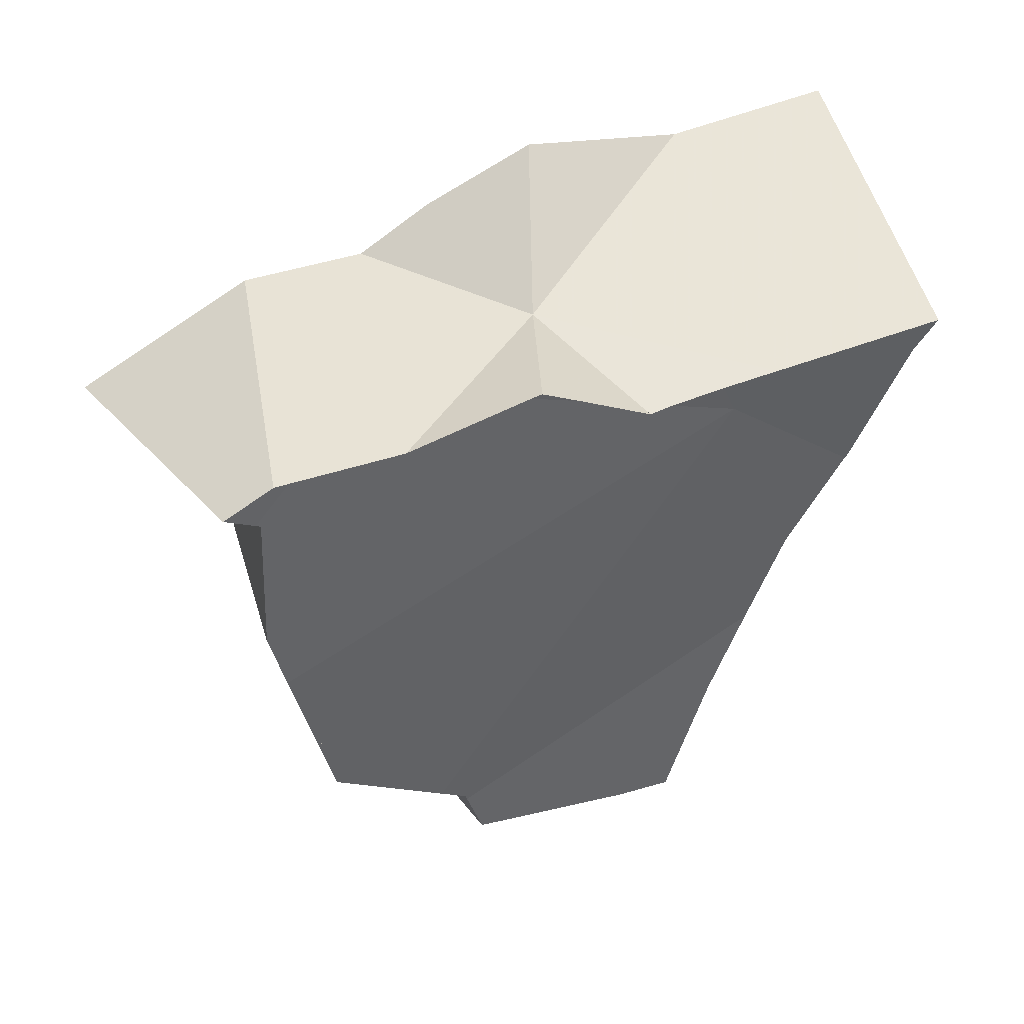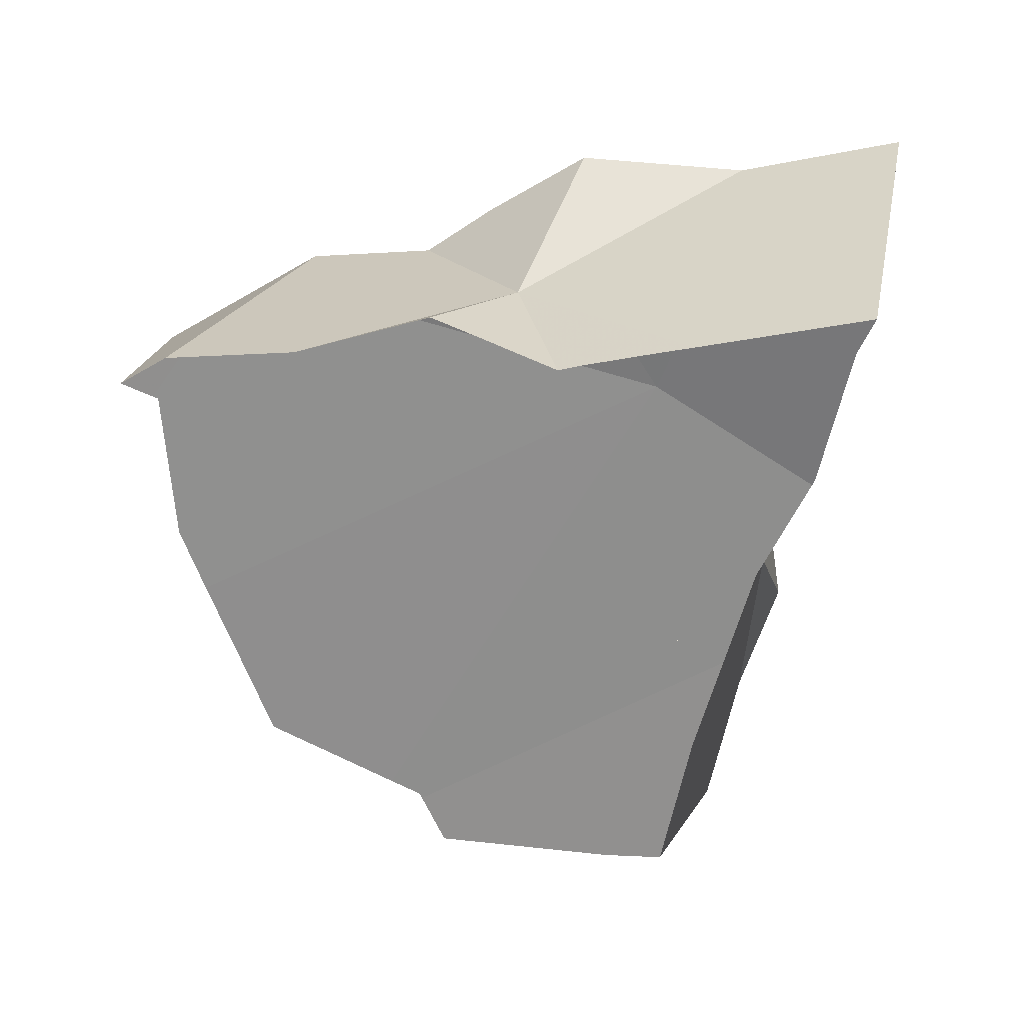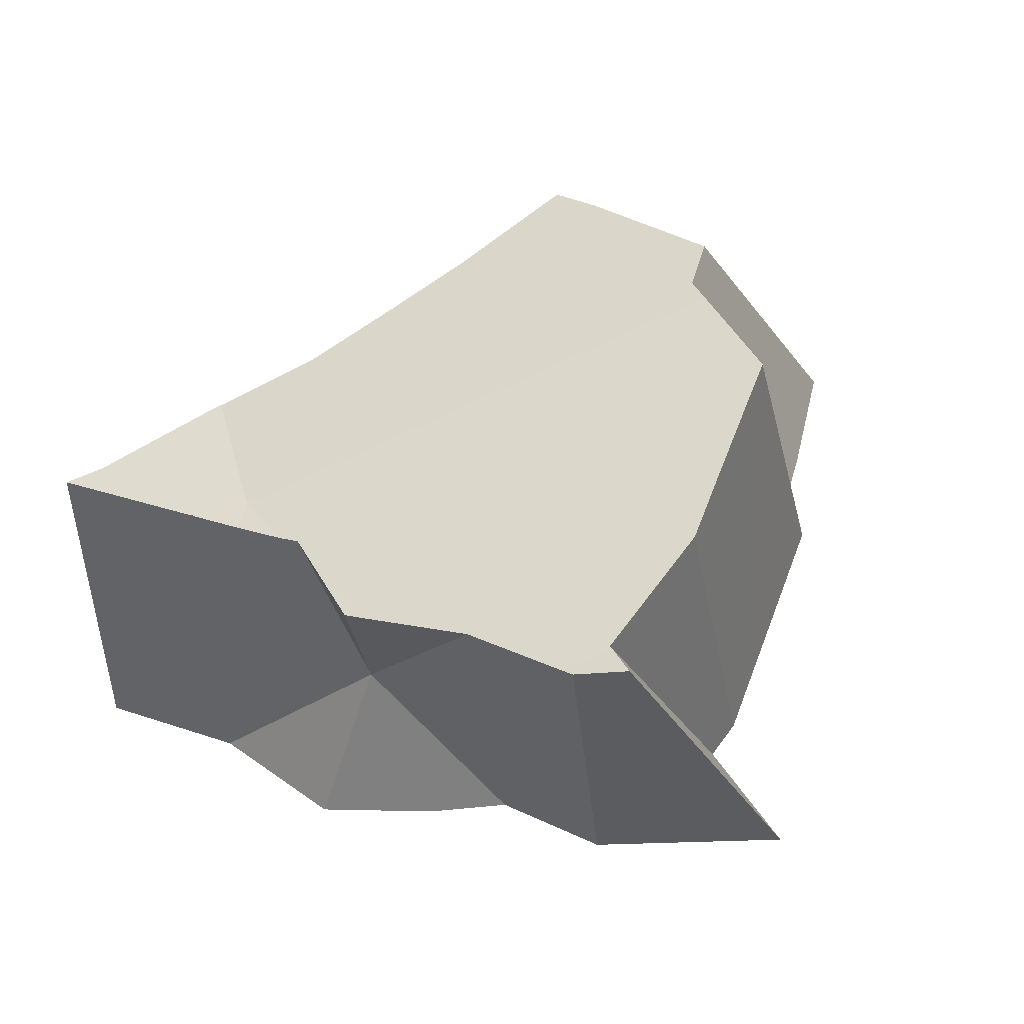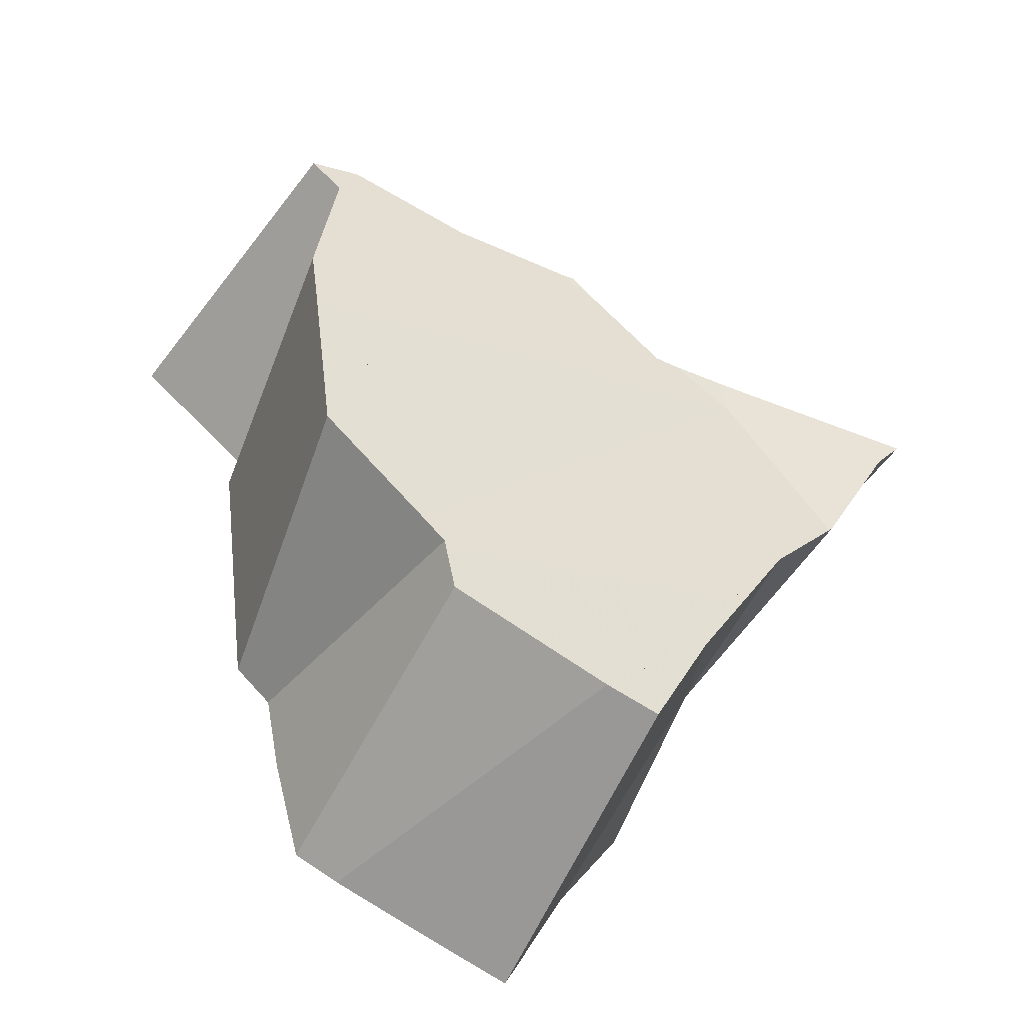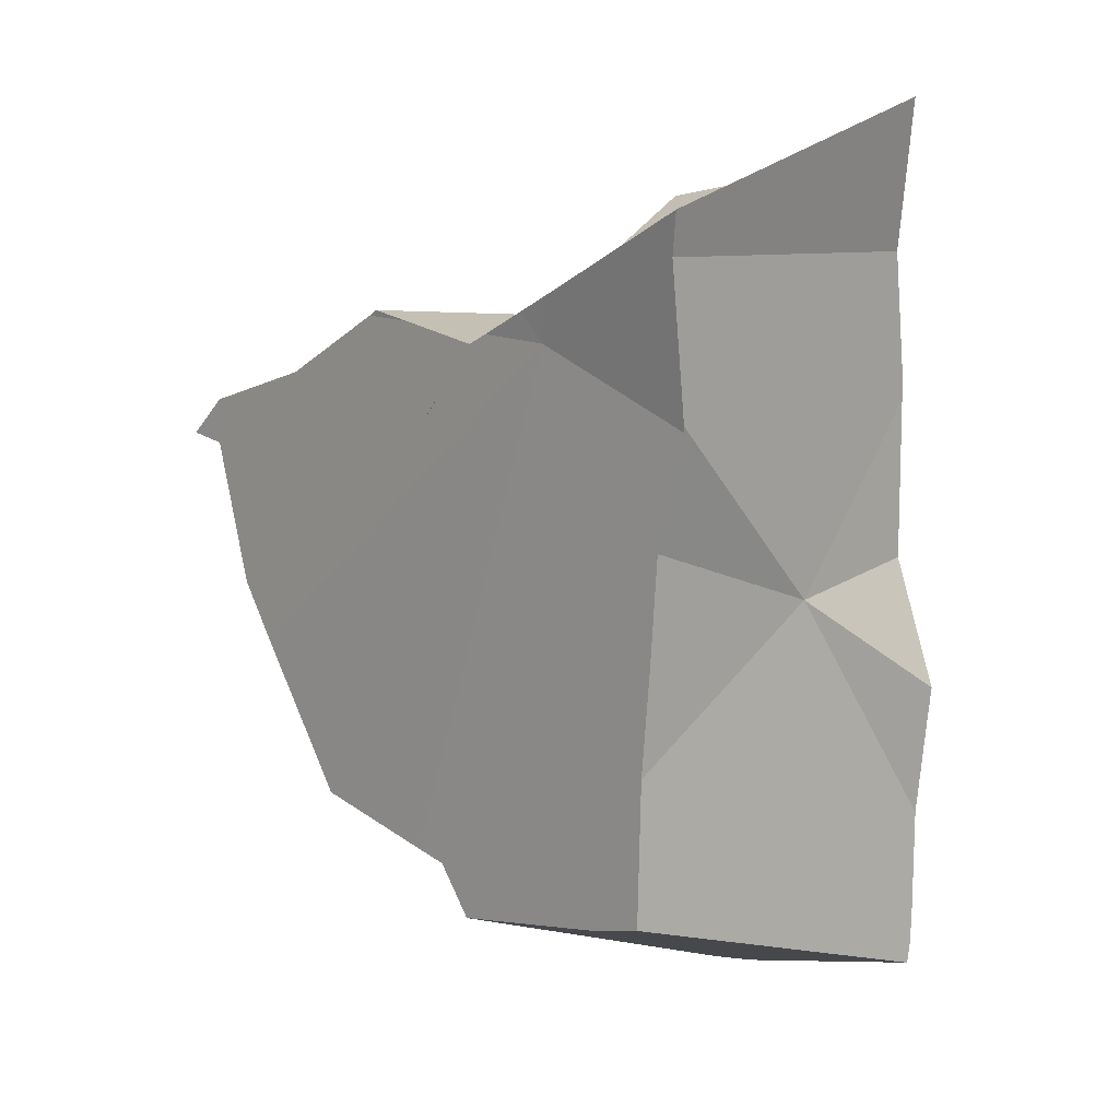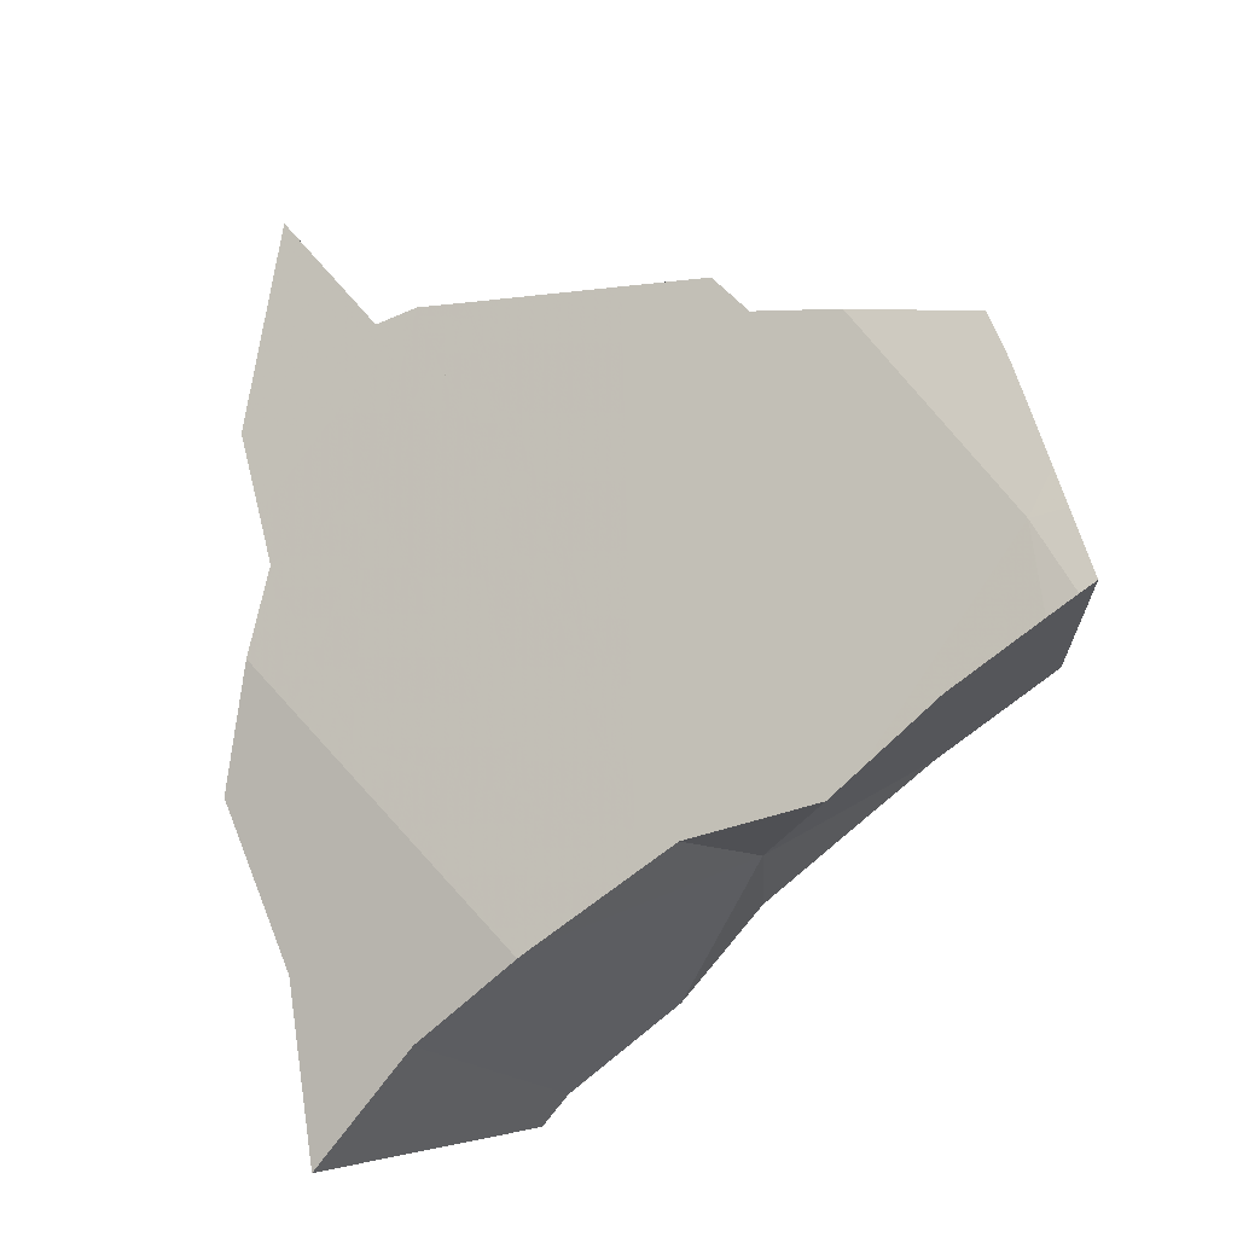
<metadata>
{"format":"obj","ext":"obj","renderer":"f3d","projection":"perspective","resolution":1024,"background":"white","views":[{"elev":27.9,"azim":6.1,"up":"+Y"},{"elev":11.2,"azim":38.8,"up":"+Y"},{"elev":73.1,"azim":-146.8,"up":"+Z"},{"elev":25.6,"azim":5.0,"up":"+Z"},{"elev":-7.7,"azim":78.7,"up":"+Y"},{"elev":-76.8,"azim":-69.6,"up":"+Z"}]}
</metadata>
<code>
v -0.3951 0.1713 -0.08567
v -0.3786 0.1564 -0.09944
v -0.3786 0.1564 -0.09948
v -0.3785 0.1564 -0.09949
v -0.3783 0.1628 -0.09802
v -0.3771 0.1494 -0.1022
v -0.3727 0.1286 -0.1103
v -0.3718 0.1561 -0.1037
v -0.3704 0.1863 -0.09683
v -0.3701 0.1168 -0.1148
v -0.3647 0.1136 -0.1189
v -0.3637 0.1703 -0.04458
v -0.3614 0.1021 -0.1238
v -0.3601 0.1454 -0.05294
v -0.3599 0.187 -0.103
v -0.3596 0.1682 -0.04764
v -0.3589 0.1679 -0.04812
v -0.3588 0.1706 -0.1079
v -0.358 0.1358 -0.05656
v -0.3567 0.1746 -0.04781
v -0.3556 0.08527 -0.1294
v -0.3547 0.1747 -0.04903
v -0.3546 0.1204 -0.06261
v -0.3531 0.1876 -0.1071
v -0.3527 0.1112 -0.0662
v -0.3493 0.08471 -0.1338
v -0.3479 0.1511 -0.1196
v -0.3432 0.1487 -0.1231
v -0.3428 0.1948 -0.1116
v -0.3418 0.1445 -0.06425
v -0.3403 0.1962 -0.1123
v -0.3396 0.1852 -0.1159
v -0.3391 0.1115 -0.1351
v -0.3388 0.1759 -0.05833
v -0.3371 0.1018 -0.07817
v -0.3364 0.08467 -0.1425
v -0.3359 0.1442 -0.06791
v -0.3354 0.1906 -0.1171
v -0.3334 0.09964 -0.08104
v -0.3332 0.09883 -0.0814
v -0.3326 0.1109 -0.1392
v -0.332 0.09953 -0.08196
v -0.3318 0.08986 -0.145
v -0.3316 0.08465 -0.1456
v -0.331 0.09138 -0.08452
v -0.33 0.1507 -0.06981
v -0.3292 0.1427 -0.07241
v -0.3291 0.1834 -0.1229
v -0.3276 0.1461 -0.1334
v -0.3265 0.204 -0.1165
v -0.326 0.09905 -0.08573
v -0.325 0.1846 -0.1251
v -0.3236 0.1832 -0.09508
v -0.323 0.08463 -0.1513
v -0.3226 0.159 -0.07227
v -0.3226 0.1458 -0.1366
v -0.3223 0.08739 -0.1515
v -0.3218 0.126 -0.142
v -0.3211 0.1814 -0.06769
v -0.3208 0.09215 -0.1514
v -0.3195 0.1818 -0.06838
v -0.3161 0.1617 -0.1364
v -0.3157 0.1072 -0.1505
v -0.3147 0.1356 -0.08309
v -0.3141 0.179 -0.07252
v -0.3124 0.1344 -0.08488
v -0.3124 0.188 -0.1304
v -0.3103 0.15 -0.143
v -0.31 0.1203 -0.1507
v -0.308 0.08952 -0.09906
v -0.3078 0.1254 -0.1507
v -0.3078 0.1449 -0.1458
v -0.3056 0.1516 -0.1454
v -0.3037 0.1737 -0.08006
v -0.3033 0.2021 -0.1296
v -0.3029 0.09702 -0.1003
v -0.3005 0.1675 -0.1445
v -0.3005 0.1746 -0.0818
v -0.3002 0.08953 -0.1038
v -0.2997 0.1701 -0.1443
v -0.2994 0.167 -0.08433
v -0.2988 0.1673 -0.08463
v -0.2987 0.1321 -0.09411
v -0.2968 0.1627 -0.08705
v -0.2964 0.1367 -0.1278
v -0.2961 0.1637 -0.0872
v -0.2942 0.1612 -0.08906
v -0.2934 0.1105 -0.1029
v -0.2927 0.1763 -0.08547
v -0.2921 0.1877 -0.1413
v -0.2911 0.1535 -0.0931
v -0.291 0.1714 -0.08833
v -0.2875 0.1254 -0.1029
v -0.2874 0.1256 -0.1029
v -0.2874 0.1774 -0.08783
v -0.2845 0.1779 -0.08913
v -0.2814 0.1407 -0.1026
v -0.2797 0.2071 -0.1401
v -0.2725 0.156 -0.1041
v -0.272 0.1567 -0.1041
v -0.263 0.1776 -0.1004
v -0.2595 0.1831 -0.1001
f 7 25 6
f 7 6 49
f 23 8 6
f 27 6 8
f 6 25 23
f 28 6 27
f 49 6 28
f 10 25 7
f 10 7 58
f 7 49 56
f 7 56 72
f 58 7 72
f 23 37 8
f 27 8 47
f 8 37 47
f 11 10 33
f 11 39 10
f 35 25 10
f 33 10 41
f 39 35 10
f 10 58 41
f 11 33 51
f 11 42 39
f 11 51 42
f 64 23 25
f 37 23 64
f 64 25 35
f 28 27 66
f 27 47 64
f 66 27 64
f 85 49 28
f 83 28 66
f 83 85 28
f 33 41 76
f 51 33 76
f 35 39 42
f 42 93 35
f 35 66 64
f 35 93 66
f 47 37 64
f 41 58 88
f 88 76 41
f 51 88 42
f 88 93 42
f 56 49 85
f 76 88 51
f 72 56 85
f 85 58 72
f 88 58 85
f 66 94 83
f 66 93 94
f 85 83 94
f 93 88 85
f 94 93 85
f 5 1 15
f 5 17 1
f 1 9 15
f 1 20 9
f 16 12 1
f 12 20 1
f 17 16 1
f 2 5 4
f 4 14 2
f 2 17 5
f 14 17 2
f 5 15 4
f 4 8 14
f 18 8 4
f 18 4 15
f 8 30 14
f 18 37 8
f 37 30 8
f 15 9 20
f 12 16 22
f 20 12 22
f 14 55 17
f 14 30 46
f 14 46 55
f 18 15 24
f 20 24 15
f 17 74 16
f 16 74 22
f 55 74 17
f 18 24 53
f 18 53 37
f 24 20 22
f 22 34 24
f 34 22 74
f 53 24 34
f 30 37 46
f 53 34 59
f 34 65 59
f 34 74 65
f 53 46 37
f 53 55 46
f 74 55 53
f 53 59 61
f 53 61 65
f 53 65 74
f 59 65 61
f 31 38 53
f 38 31 90
f 53 50 31
f 31 50 75
f 90 31 75
f 48 38 52
f 38 48 53
f 52 38 67
f 67 38 90
f 67 48 52
f 53 48 67
f 75 50 53
f 53 67 96
f 53 96 75
f 96 67 90
f 90 75 98
f 96 98 75
f 96 90 101
f 90 98 102
f 101 90 102
f 96 102 98
f 96 101 102
f 48 67 52
f 80 48 52
f 53 67 48
f 53 48 85
f 80 62 48
f 48 62 85
f 52 67 90
f 52 90 80
f 53 96 67
f 78 53 74
f 74 53 82
f 89 53 78
f 82 53 86
f 97 53 85
f 86 53 87
f 97 87 53
f 95 53 89
f 96 53 95
f 68 62 73
f 85 62 68
f 77 73 62
f 77 62 80
f 67 96 90
f 68 73 72
f 85 68 72
f 85 72 73
f 85 73 77
f 74 92 78
f 82 92 74
f 77 80 101
f 77 100 85
f 77 101 100
f 78 92 89
f 90 101 80
f 82 86 92
f 99 97 85
f 100 99 85
f 86 87 99
f 86 99 92
f 87 97 99
f 89 92 95
f 90 96 101
f 92 101 95
f 92 99 100
f 92 100 101
f 95 101 96
f 18 8 37
f 62 8 18
f 47 8 27
f 68 27 8
f 47 37 8
f 62 68 8
f 18 24 32
f 53 24 18
f 48 18 32
f 53 18 37
f 62 18 48
f 32 24 53
f 27 28 66
f 68 28 27
f 47 27 64
f 64 27 66
f 68 49 28
f 28 49 85
f 83 66 28
f 83 28 85
f 53 48 32
f 46 37 47
f 53 37 46
f 46 47 84
f 53 46 55
f 46 81 55
f 46 84 81
f 84 47 64
f 85 48 53
f 85 62 48
f 56 49 68
f 85 49 56
f 53 55 74
f 53 74 81
f 53 81 84
f 53 84 91
f 53 91 85
f 55 81 74
f 56 68 72
f 85 56 72
f 85 68 62
f 64 66 97
f 64 91 84
f 64 97 91
f 66 83 97
f 85 72 68
f 94 83 85
f 94 97 83
f 85 91 97
f 85 97 94
f 13 11 33
f 39 11 13
f 51 33 11
f 42 11 39
f 42 51 11
f 21 13 43
f 45 13 21
f 13 33 41
f 40 39 13
f 45 40 13
f 43 13 41
f 36 26 21
f 26 45 21
f 36 21 43
f 70 26 36
f 70 45 26
f 41 33 76
f 33 51 76
f 44 36 43
f 44 70 36
f 40 42 39
f 51 42 40
f 45 76 40
f 40 76 51
f 43 41 69
f 41 58 69
f 58 41 88
f 88 41 76
f 43 57 44
f 57 43 60
f 43 63 60
f 43 69 63
f 44 57 54
f 54 70 44
f 45 70 79
f 45 79 76
f 57 79 54
f 79 70 54
f 57 60 79
f 69 58 71
f 58 72 71
f 72 58 85
f 85 58 88
f 63 79 60
f 85 63 69
f 63 88 79
f 85 88 63
f 85 69 71
f 85 71 72
f 79 88 76
f 2 4 3
f 23 2 3
f 2 14 4
f 19 14 2
f 23 19 2
f 3 4 8
f 6 3 8
f 23 3 6
f 4 14 8
f 6 8 23
f 14 30 8
f 8 37 23
f 8 30 37
f 19 30 14
f 19 23 37
f 19 37 30
f 74 53 81
f 82 53 74
f 81 53 84
f 86 53 82
f 84 53 91
f 91 53 85
f 85 53 97
f 87 53 86
f 97 53 87
f 81 82 74
f 81 86 82
f 81 84 86
f 84 87 86
f 84 91 87
f 85 97 91
f 97 87 91
f 38 24 29
f 53 29 24
f 32 24 38
f 53 24 32
f 29 31 38
f 53 31 29
f 53 38 31
f 48 32 38
f 32 48 53
f 53 48 38

</code>
